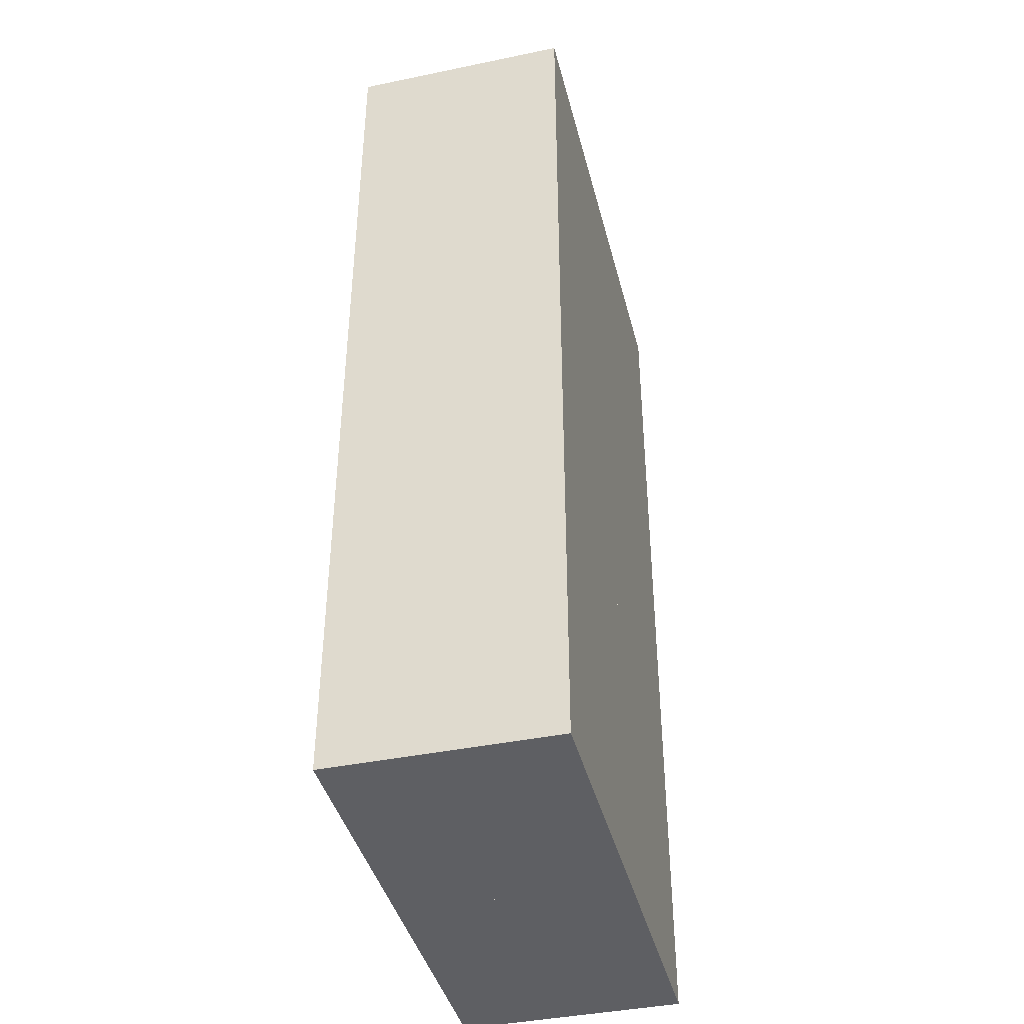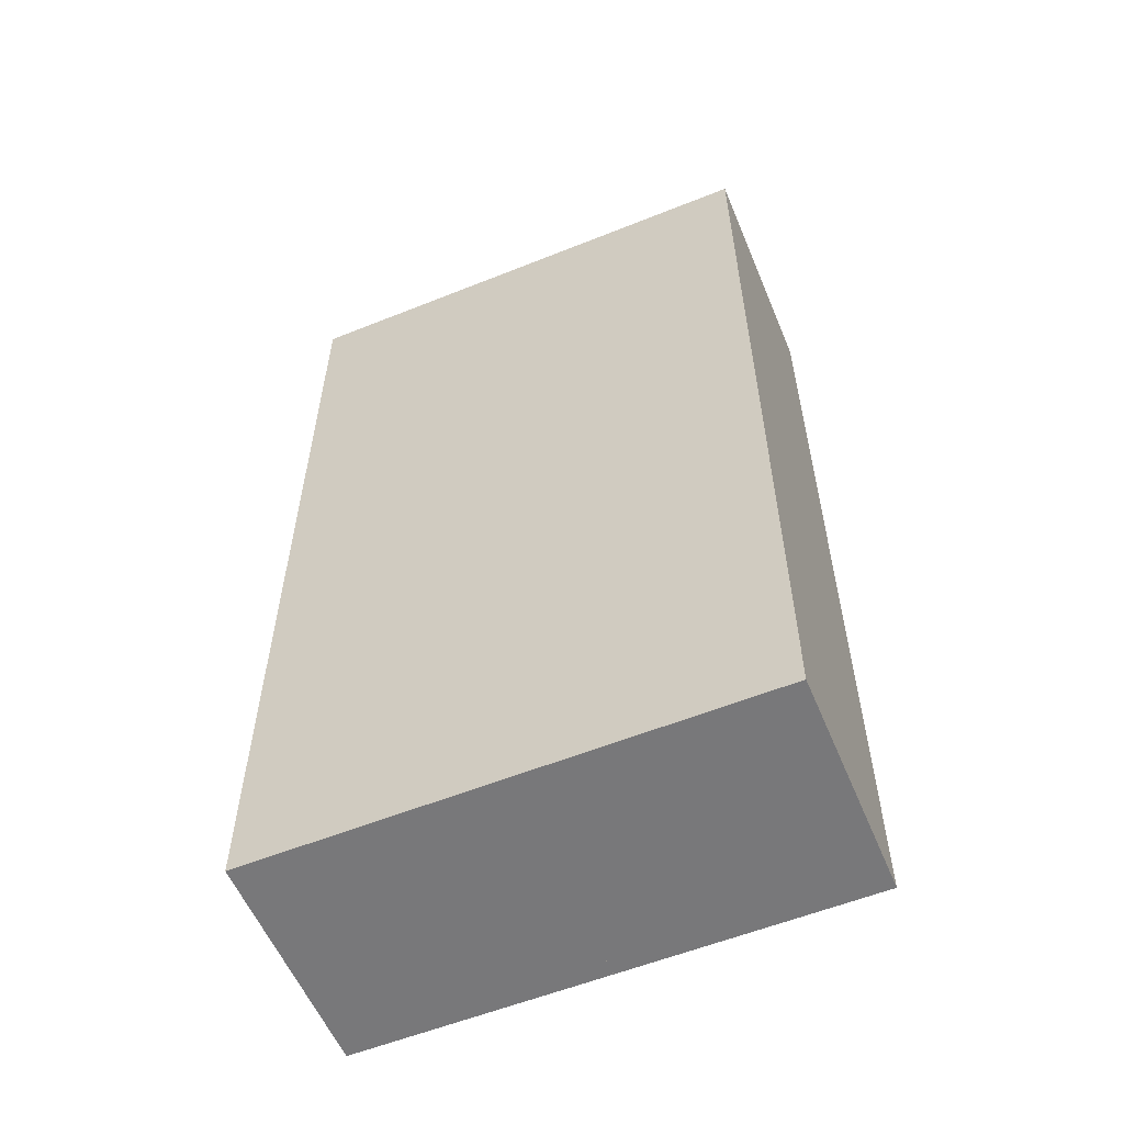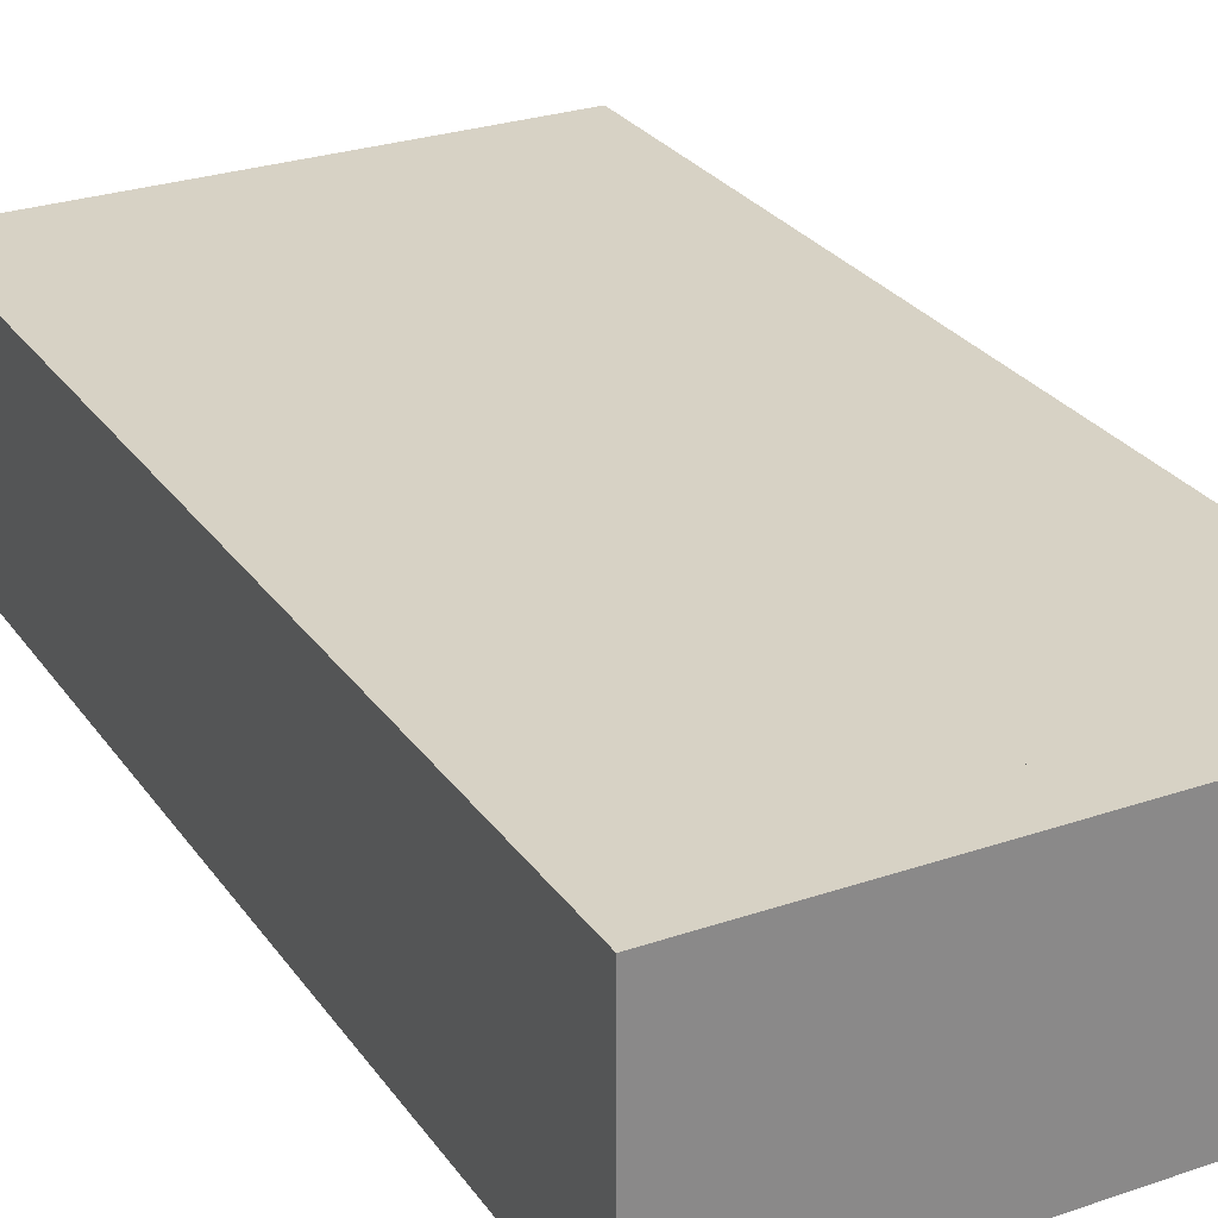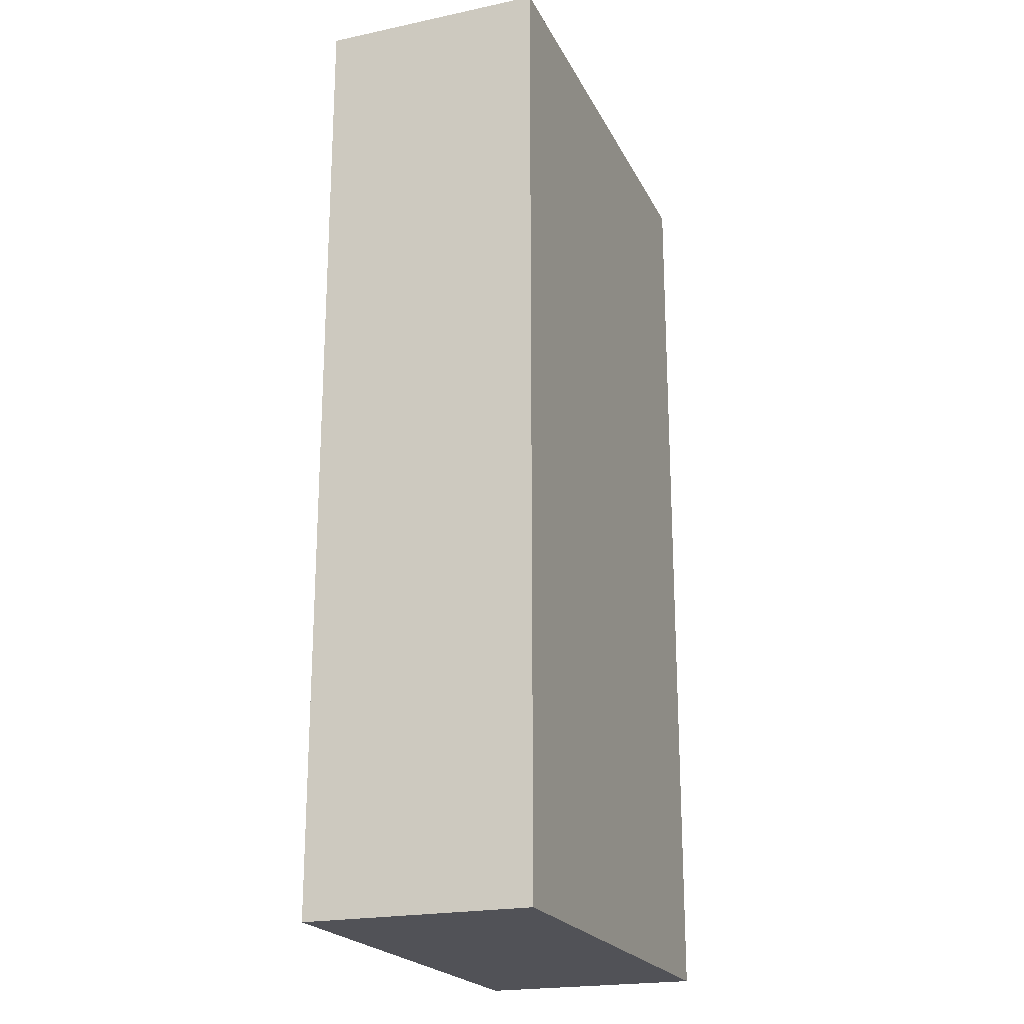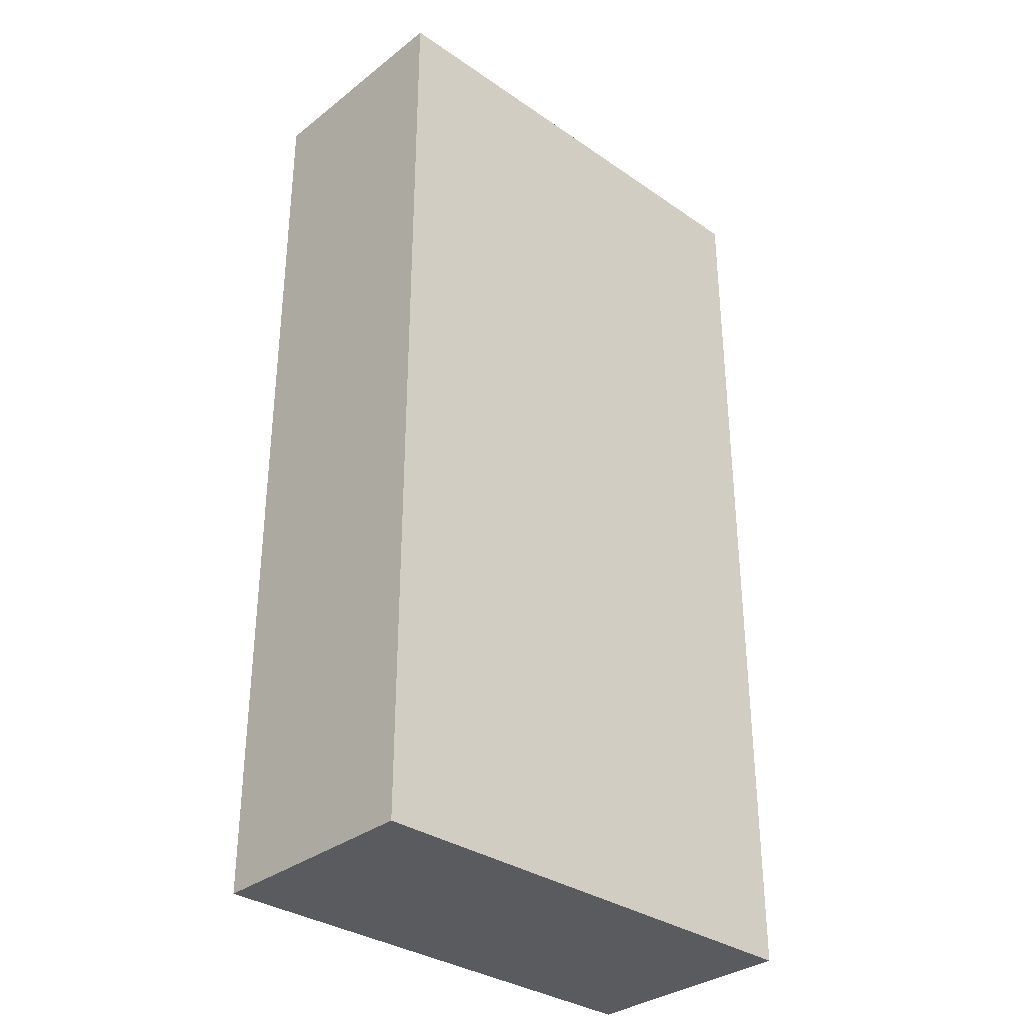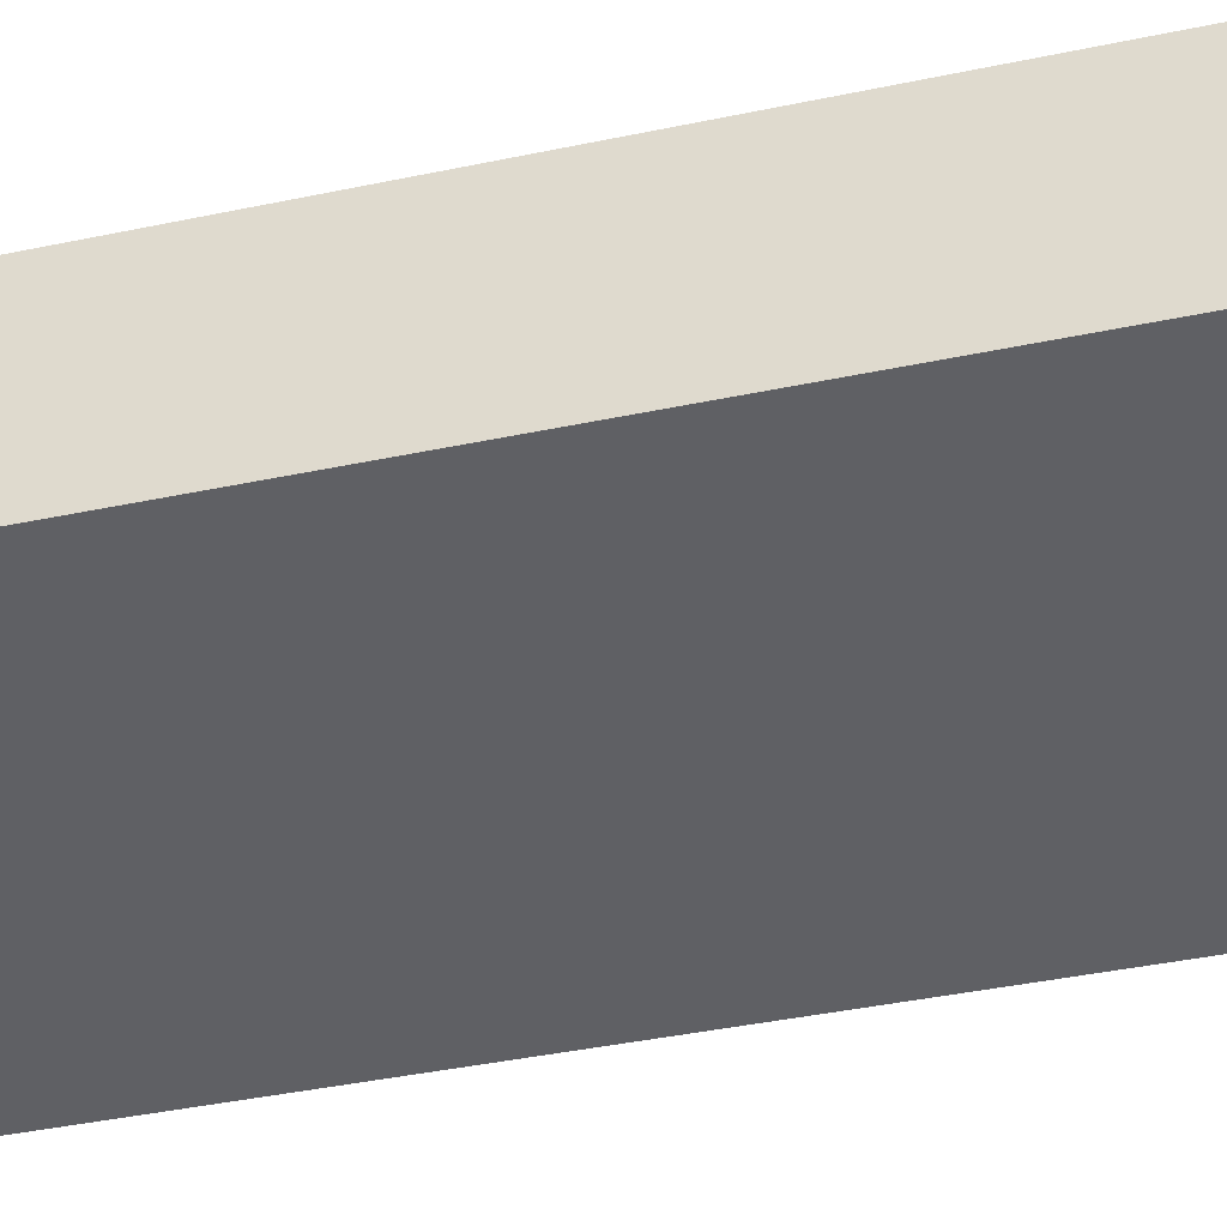
<metadata>
{"format":"obj","ext":"obj","renderer":"f3d","projection":"perspective","resolution":1024,"background":"white","views":[{"elev":-41.2,"azim":104.1,"up":"+Z"},{"elev":-57.5,"azim":22.6,"up":"+Z"},{"elev":27.5,"azim":-27.7,"up":"+Y"},{"elev":-21.4,"azim":110.5,"up":"+Z"},{"elev":-33.1,"azim":136.7,"up":"+Z"},{"elev":-44.5,"azim":-76.5,"up":"+Y"}]}
</metadata>
<code>
v  -37.12 0 34.02
v  -39.32 0 34.02
v  -39.32 0 25.52
v  -37.12 0 25.52
v  -37.12 2 34.02
v  -37.12 2 25.52
v  -39.32 2 25.52
v  -39.32 2 34.02
v  -34.92 0 34.02
v  -37.12 0 34.02
v  -37.12 0 25.52
v  -34.92 0 25.52
v  -34.92 2 34.02
v  -34.92 2 25.52
v  -37.12 2 25.52
v  -37.12 2 34.02
o Box074
g Box074
f 1 2 3
f 3 4 1
f 5 6 7
f 7 8 5
f 1 4 6
f 6 5 1
f 4 3 7
f 7 6 4
f 3 2 8
f 8 7 3
f 2 1 5
f 5 8 2
f 9 10 11
f 11 12 9
f 13 14 15
f 15 16 13
f 9 12 14
f 14 13 9
f 12 11 15
f 15 14 12
f 11 10 16
f 16 15 11
f 10 9 13
f 13 16 10

</code>
